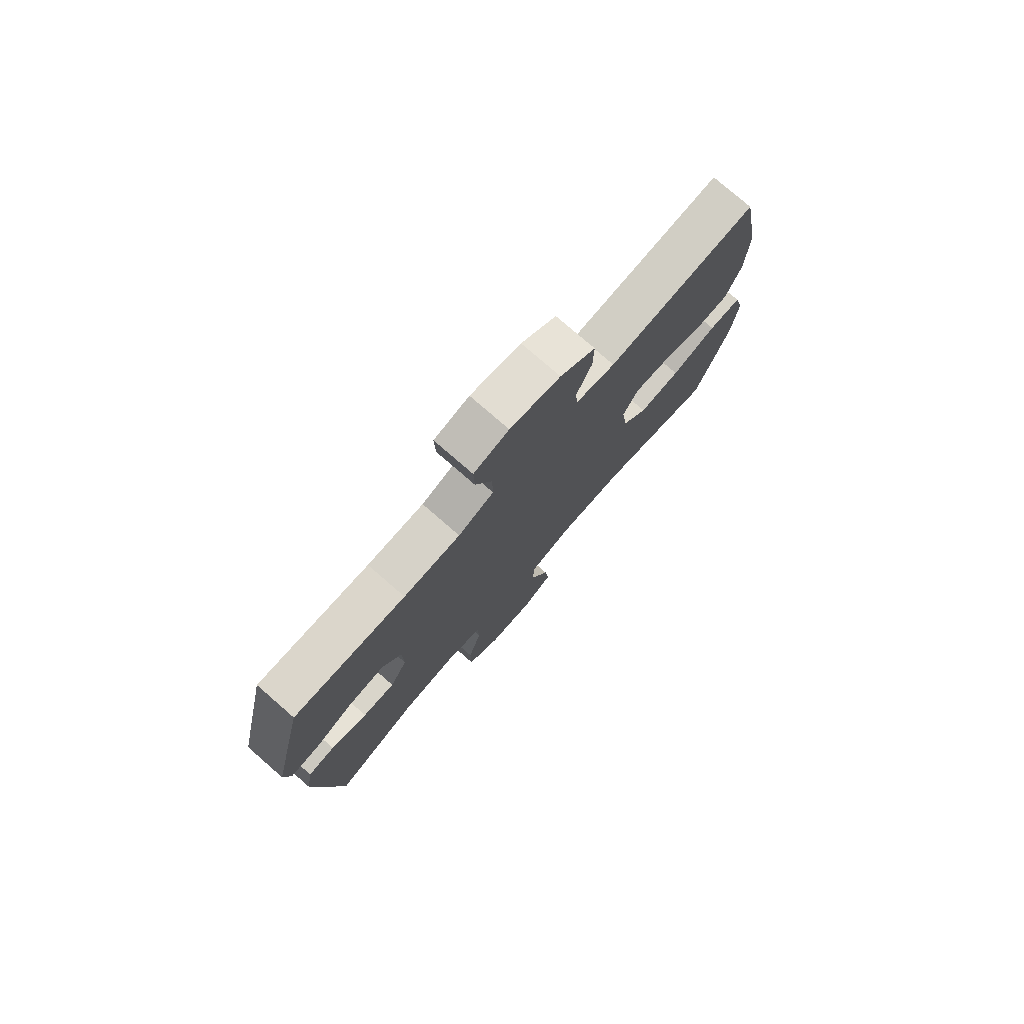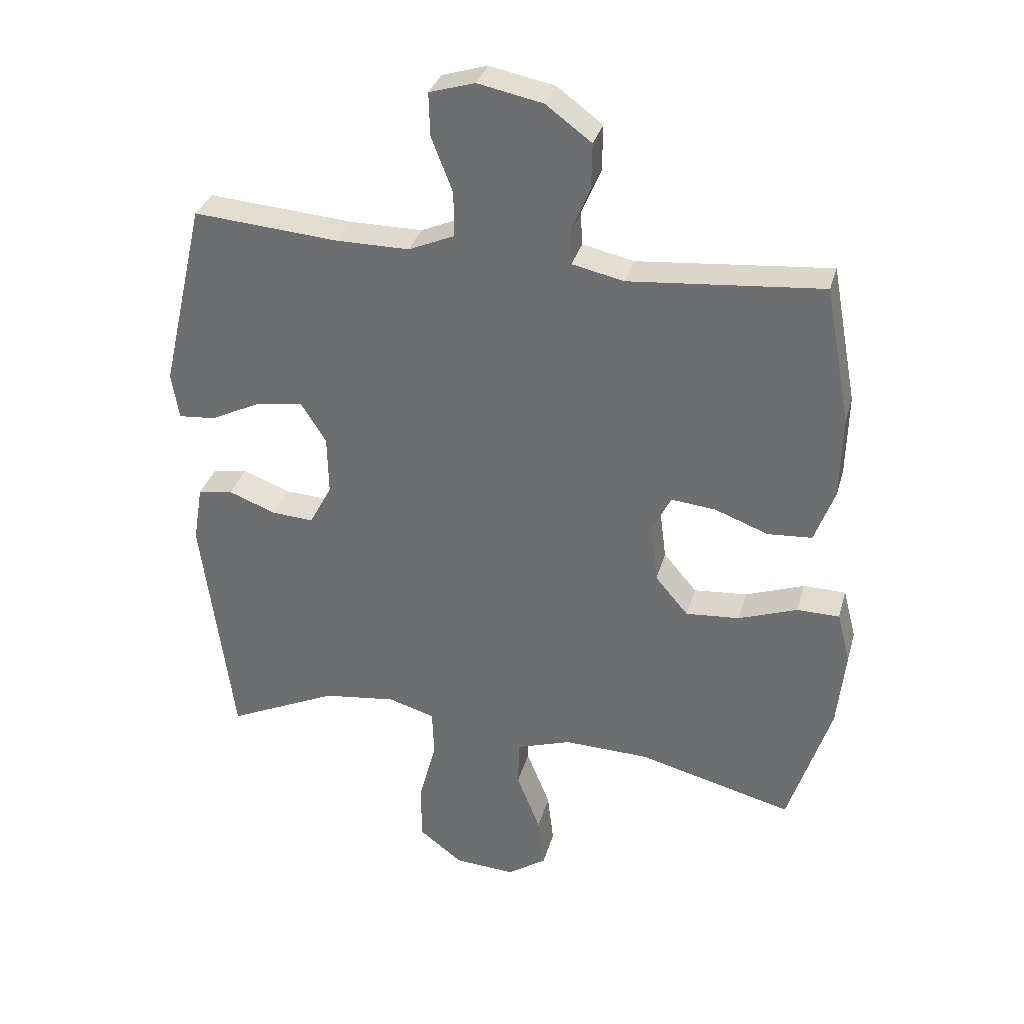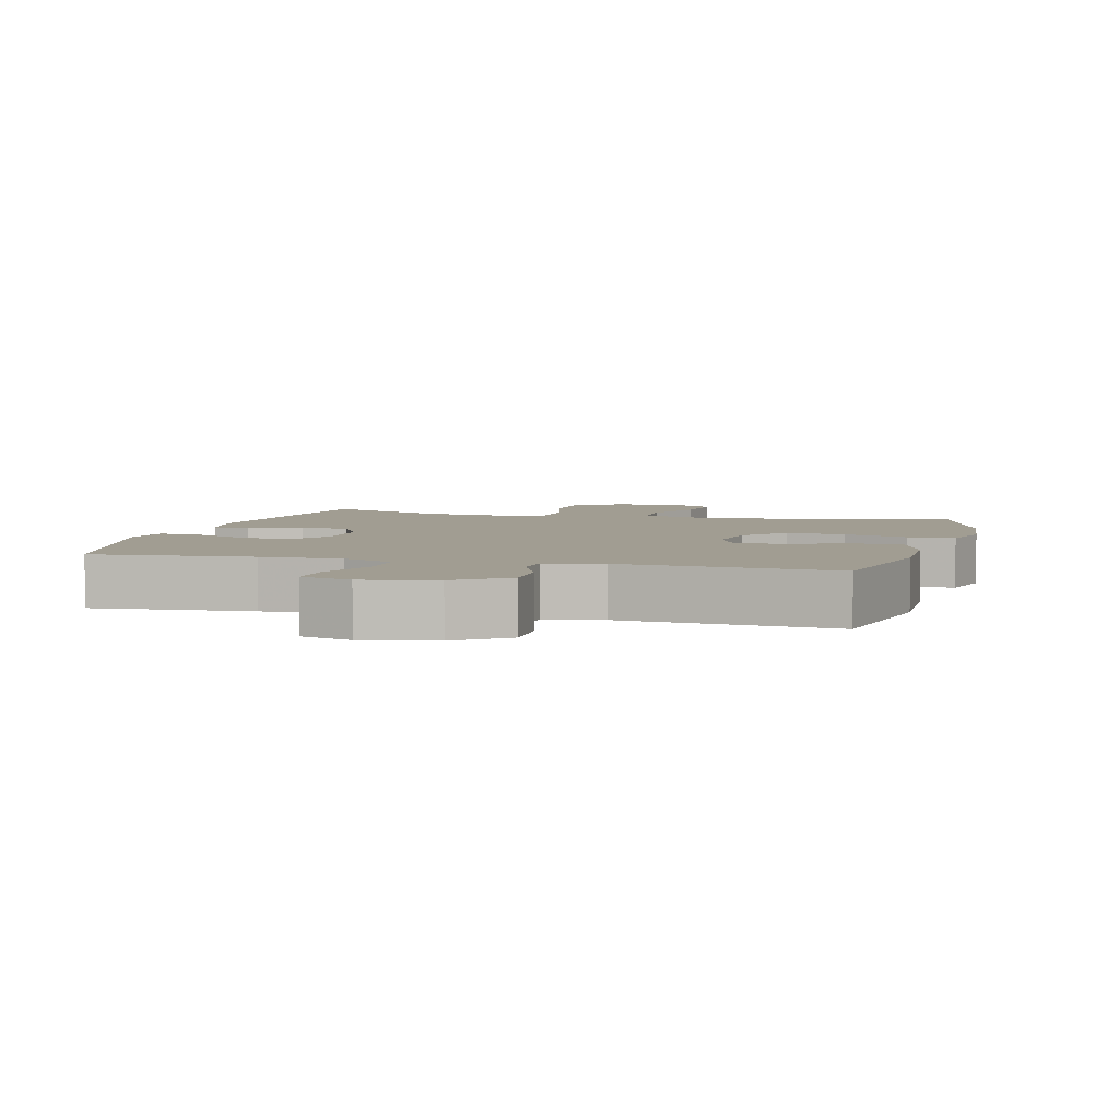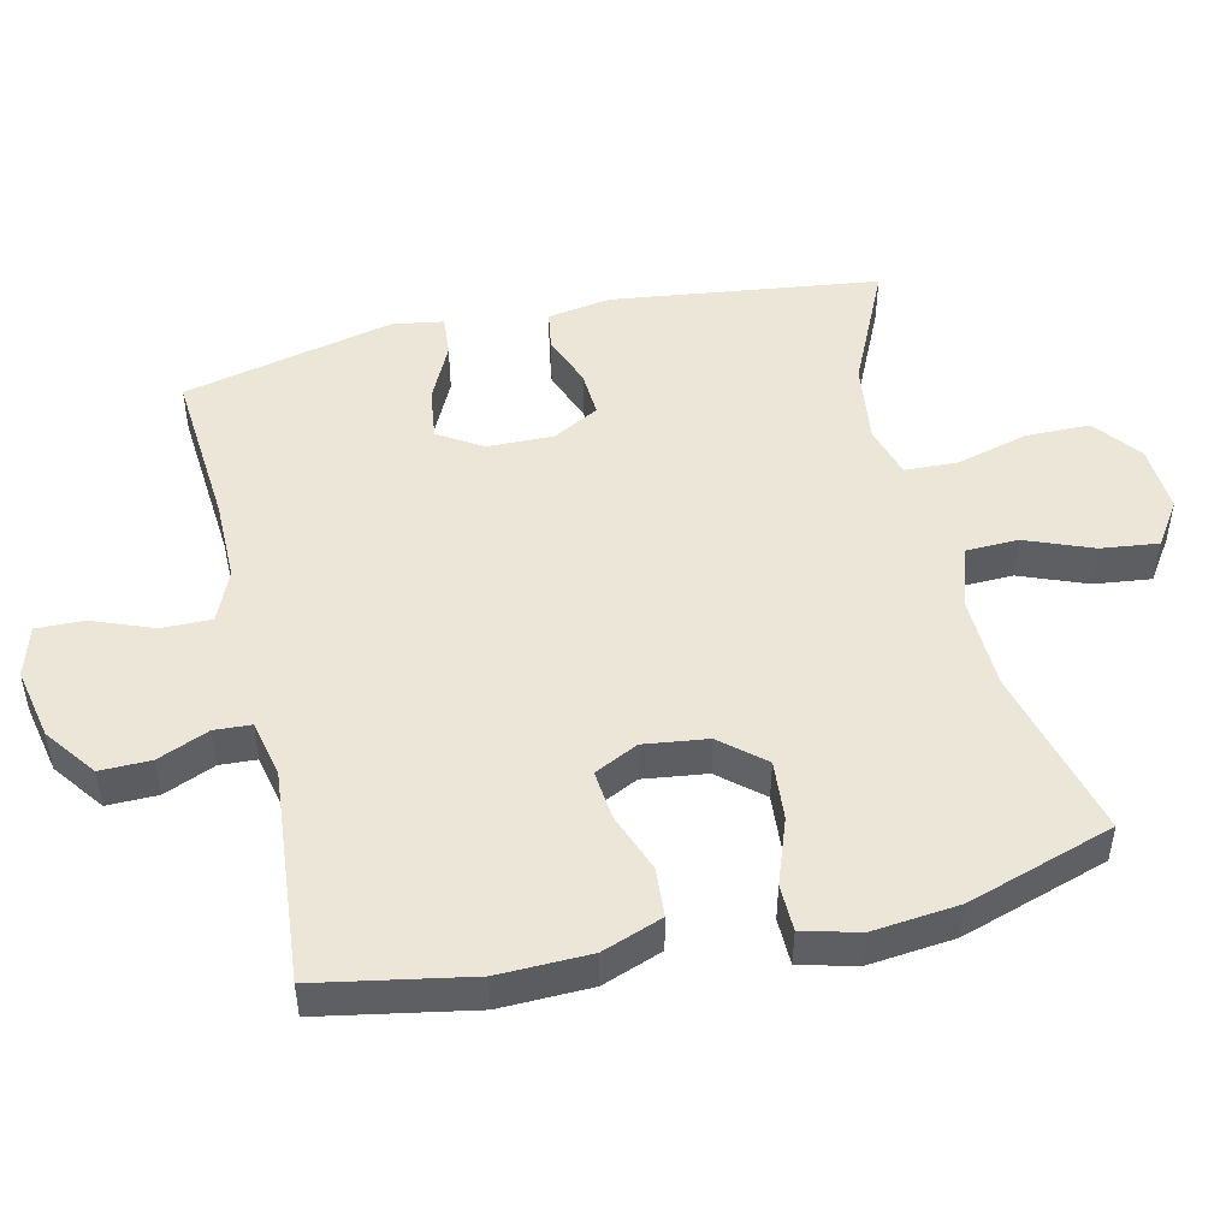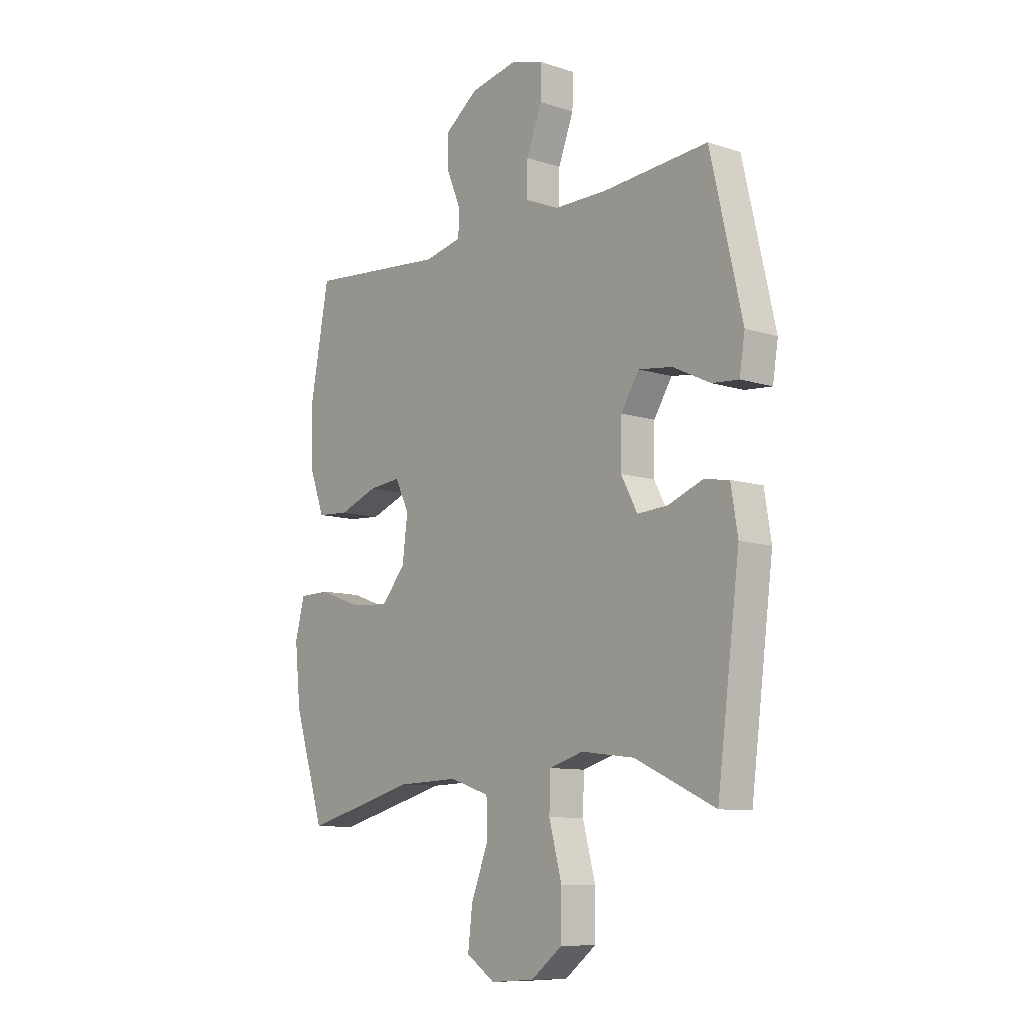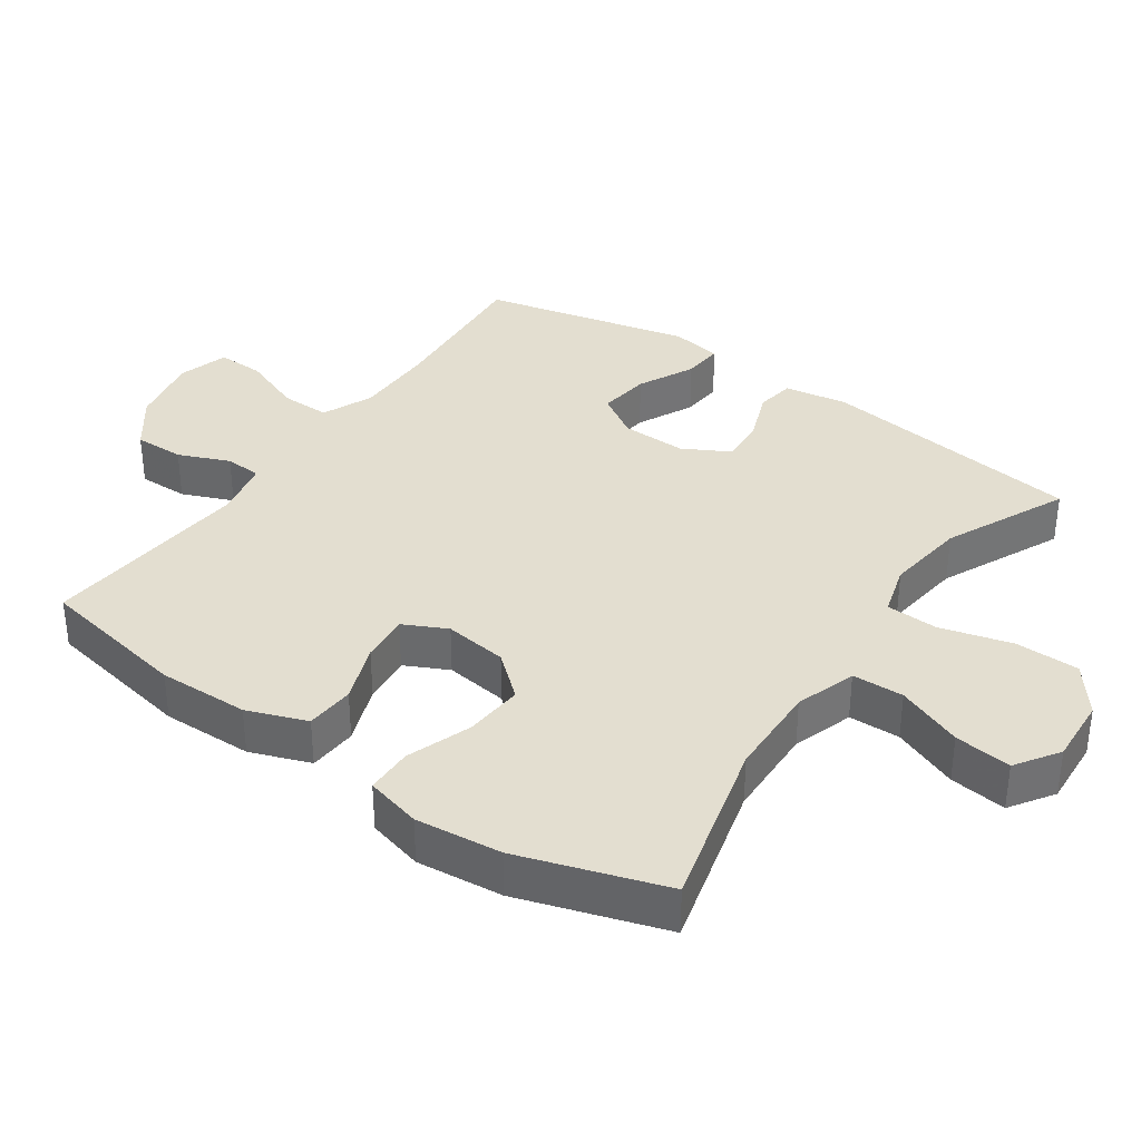
<metadata>
{"format":"obj","ext":"obj","renderer":"f3d","projection":"perspective","resolution":1024,"background":"white","views":[{"elev":77.5,"azim":-49.0,"up":"+Z"},{"elev":32.9,"azim":15.0,"up":"+Z"},{"elev":4.6,"azim":14.8,"up":"+Y"},{"elev":48.8,"azim":76.9,"up":"+Y"},{"elev":-9.8,"azim":-129.7,"up":"+Z"},{"elev":35.8,"azim":124.8,"up":"+Y"}]}
</metadata>
<code>
v 0.5 0.07 0.5
v 0.541 0.07 0.28
v 0.538 0.07 0.148
v 0.506 0.07 0.061
v 0.435 0.07 0.056
v 0.349 0.07 0.088
v 0.278 0.07 0.095
v 0.247 0.07 0.032
v 0.259 0.07 -0.06
v 0.312 0.07 -0.122
v 0.398 0.07 -0.115
v 0.492 0.07 -0.081
v 0.56 0.07 -0.082
v 0.581 0.07 -0.163
v 0.568 0.07 -0.288
v 0.5 0.07 -0.5
v 0.252 0.07 -0.436
v 0.116 0.07 -0.432
v 0.028 0.07 -0.461
v 0.026 0.07 -0.536
v 0.064 0.07 -0.632
v 0.074 0.07 -0.715
v 0.011 0.07 -0.757
v -0.086 0.07 -0.751
v -0.155 0.07 -0.698
v -0.156 0.07 -0.605
v -0.128 0.07 -0.501
v -0.131 0.07 -0.425
v -0.206 0.07 -0.403
v -0.323 0.07 -0.418
v -0.5 0.07 -0.5
v -0.55 0.07 -0.116
v -0.535 0.07 -0.024
v -0.479 0.07 -0.015
v -0.403 0.07 -0.044
v -0.336 0.07 -0.048
v -0.3 0.07 0.019
v -0.302 0.07 0.114
v -0.342 0.07 0.177
v -0.417 0.07 0.167
v -0.499 0.07 0.127
v -0.558 0.07 0.122
v -0.57 0.07 0.196
v -0.5 0.07 0.5
v -0.268 0.07 0.482
v -0.15 0.07 0.482
v -0.076 0.07 0.514
v -0.077 0.07 0.586
v -0.111 0.07 0.674
v -0.113 0.07 0.743
v -0.04 0.07 0.765
v 0.064 0.07 0.744
v 0.137 0.07 0.69
v 0.136 0.07 0.617
v 0.105 0.07 0.543
v 0.108 0.07 0.49
v 0.191 0.07 0.472
v 0.5 0 0.5
v 0.541 0 0.28
v 0.538 0 0.148
v 0.506 0 0.061
v 0.435 0 0.056
v 0.349 0 0.088
v 0.278 0 0.095
v 0.247 0 0.032
v 0.259 0 -0.06
v 0.312 0 -0.122
v 0.398 0 -0.115
v 0.492 0 -0.081
v 0.56 0 -0.082
v 0.581 0 -0.163
v 0.568 0 -0.288
v 0.5 0 -0.5
v 0.252 0 -0.436
v 0.116 0 -0.432
v 0.028 0 -0.461
v 0.026 0 -0.536
v 0.064 0 -0.632
v 0.074 0 -0.715
v 0.011 0 -0.757
v -0.086 0 -0.751
v -0.155 0 -0.698
v -0.156 0 -0.605
v -0.128 0 -0.501
v -0.131 0 -0.425
v -0.206 0 -0.403
v -0.323 0 -0.418
v -0.5 0 -0.5
v -0.55 0 -0.116
v -0.535 0 -0.024
v -0.479 0 -0.015
v -0.403 0 -0.044
v -0.336 0 -0.048
v -0.3 0 0.019
v -0.302 0 0.114
v -0.342 0 0.177
v -0.417 0 0.167
v -0.499 0 0.127
v -0.558 0 0.122
v -0.57 0 0.196
v -0.5 0 0.5
v -0.268 0 0.482
v -0.15 0 0.482
v -0.076 0 0.514
v -0.077 0 0.586
v -0.111 0 0.674
v -0.113 0 0.743
v -0.04 0 0.765
v 0.064 0 0.744
v 0.137 0 0.69
v 0.136 0 0.617
v 0.105 0 0.543
v 0.108 0 0.49
v 0.191 0 0.472
f 53 54 55
f 52 53 55
f 51 52 55
f 50 51 55
f 49 50 55
f 48 49 55
f 47 48 55 56
f 46 47 56 57
f 43 44 45
f 42 43 45
f 41 42 45
f 40 41 45
f 45 46 57
f 40 45 57
f 39 40 57
f 33 34 35
f 32 33 35
f 31 32 35
f 30 31 35
f 29 30 35 36
f 28 29 36 37
f 25 26 27
f 24 25 27
f 23 24 27
f 22 23 27
f 21 22 27
f 20 21 27
f 19 20 27 28
f 28 37 38
f 19 28 38
f 18 19 38
f 15 16 17
f 14 15 17
f 13 14 17
f 12 13 17
f 11 12 17
f 10 11 17 18
f 4 5 6
f 3 4 6
f 2 3 6
f 1 2 6
f 57 1 6
f 57 6 7
f 39 57 7 8
f 18 38 39
f 10 18 39
f 9 10 39
f 8 9 39
f 112 111 110
f 112 110 109
f 112 109 108
f 112 108 107
f 112 107 106
f 112 106 105
f 113 112 105 104
f 114 113 104 103
f 102 101 100
f 102 100 99
f 102 99 98
f 102 98 97
f 114 103 102
f 114 102 97
f 114 97 96
f 92 91 90
f 92 90 89
f 92 89 88
f 92 88 87
f 93 92 87 86
f 94 93 86 85
f 84 83 82
f 84 82 81
f 84 81 80
f 84 80 79
f 84 79 78
f 84 78 77
f 85 84 77 76
f 95 94 85
f 95 85 76
f 95 76 75
f 74 73 72
f 74 72 71
f 74 71 70
f 74 70 69
f 74 69 68
f 75 74 68 67
f 63 62 61
f 63 61 60
f 63 60 59
f 63 59 58
f 63 58 114
f 64 63 114
f 65 64 114 96
f 96 95 75
f 96 75 67
f 96 67 66
f 96 66 65
f 1 58 59 2
f 2 59 60 3
f 3 60 61 4
f 4 61 62 5
f 5 62 63 6
f 6 63 64 7
f 7 64 65 8
f 8 65 66 9
f 9 66 67 10
f 10 67 68 11
f 11 68 69 12
f 12 69 70 13
f 13 70 71 14
f 14 71 72 15
f 15 72 73 16
f 16 73 74 17
f 17 74 75 18
f 18 75 76 19
f 19 76 77 20
f 20 77 78 21
f 21 78 79 22
f 22 79 80 23
f 23 80 81 24
f 24 81 82 25
f 25 82 83 26
f 26 83 84 27
f 27 84 85 28
f 28 85 86 29
f 29 86 87 30
f 30 87 88 31
f 31 88 89 32
f 32 89 90 33
f 33 90 91 34
f 34 91 92 35
f 35 92 93 36
f 36 93 94 37
f 37 94 95 38
f 38 95 96 39
f 39 96 97 40
f 40 97 98 41
f 41 98 99 42
f 42 99 100 43
f 43 100 101 44
f 44 101 102 45
f 45 102 103 46
f 46 103 104 47
f 47 104 105 48
f 48 105 106 49
f 49 106 107 50
f 50 107 108 51
f 51 108 109 52
f 52 109 110 53
f 53 110 111 54
f 54 111 112 55
f 55 112 113 56
f 56 113 114 57
f 57 114 58 1

</code>
